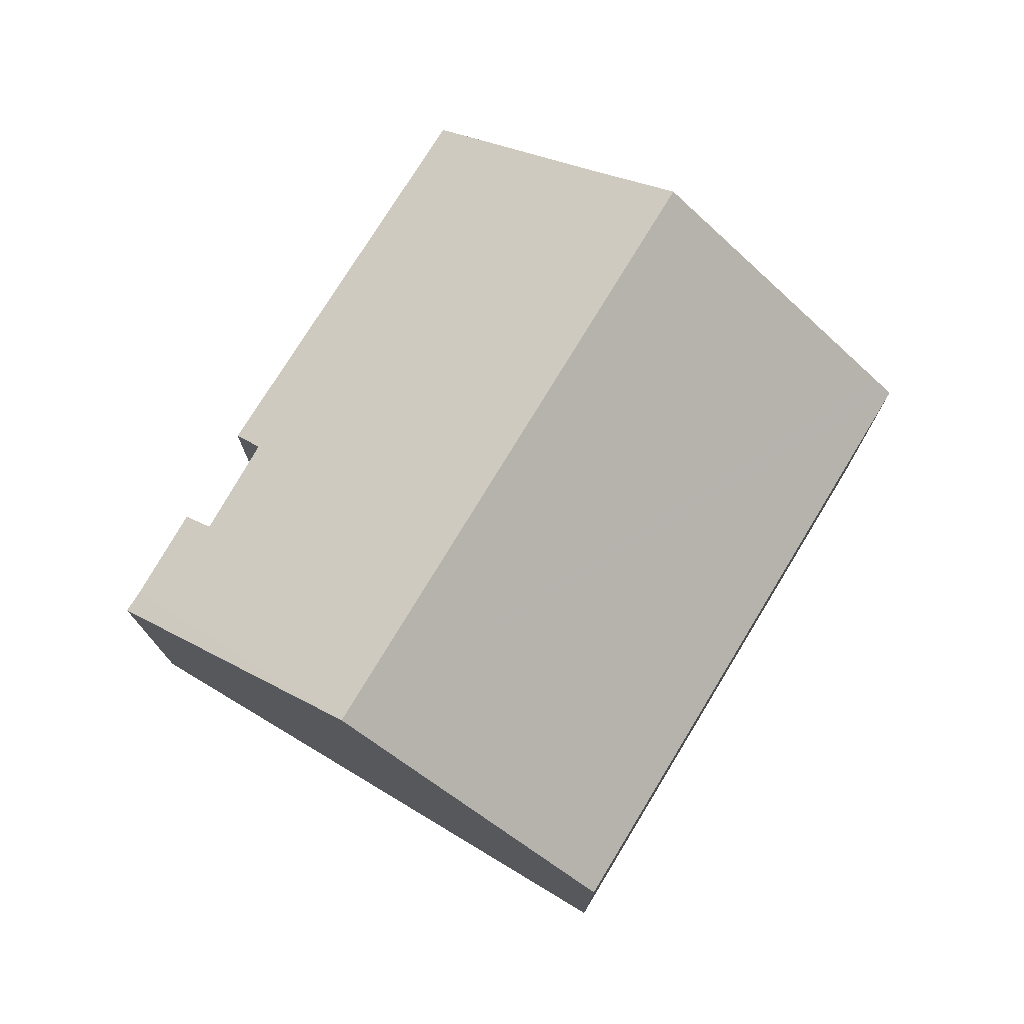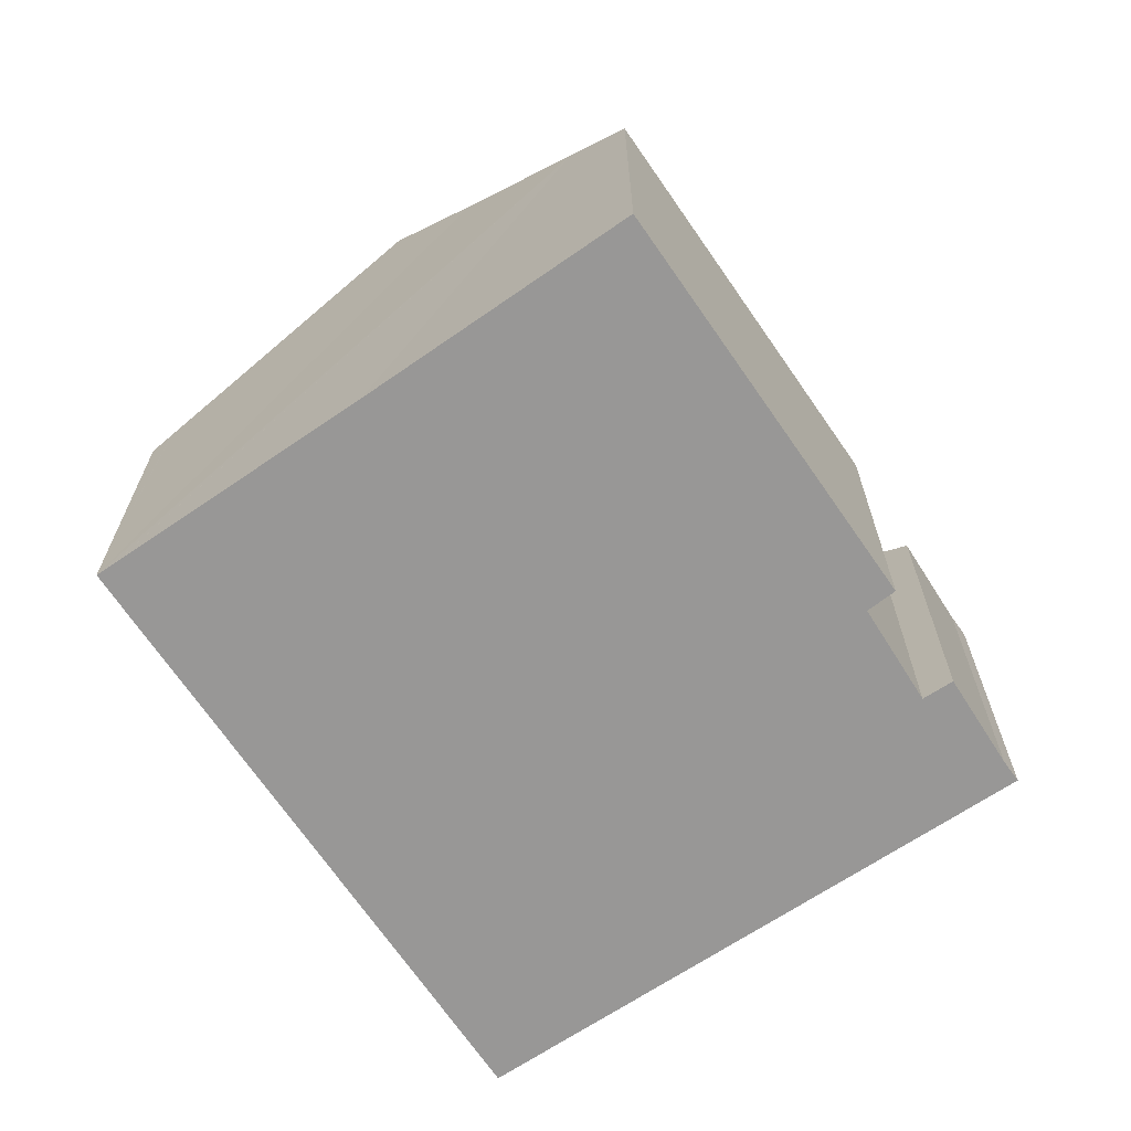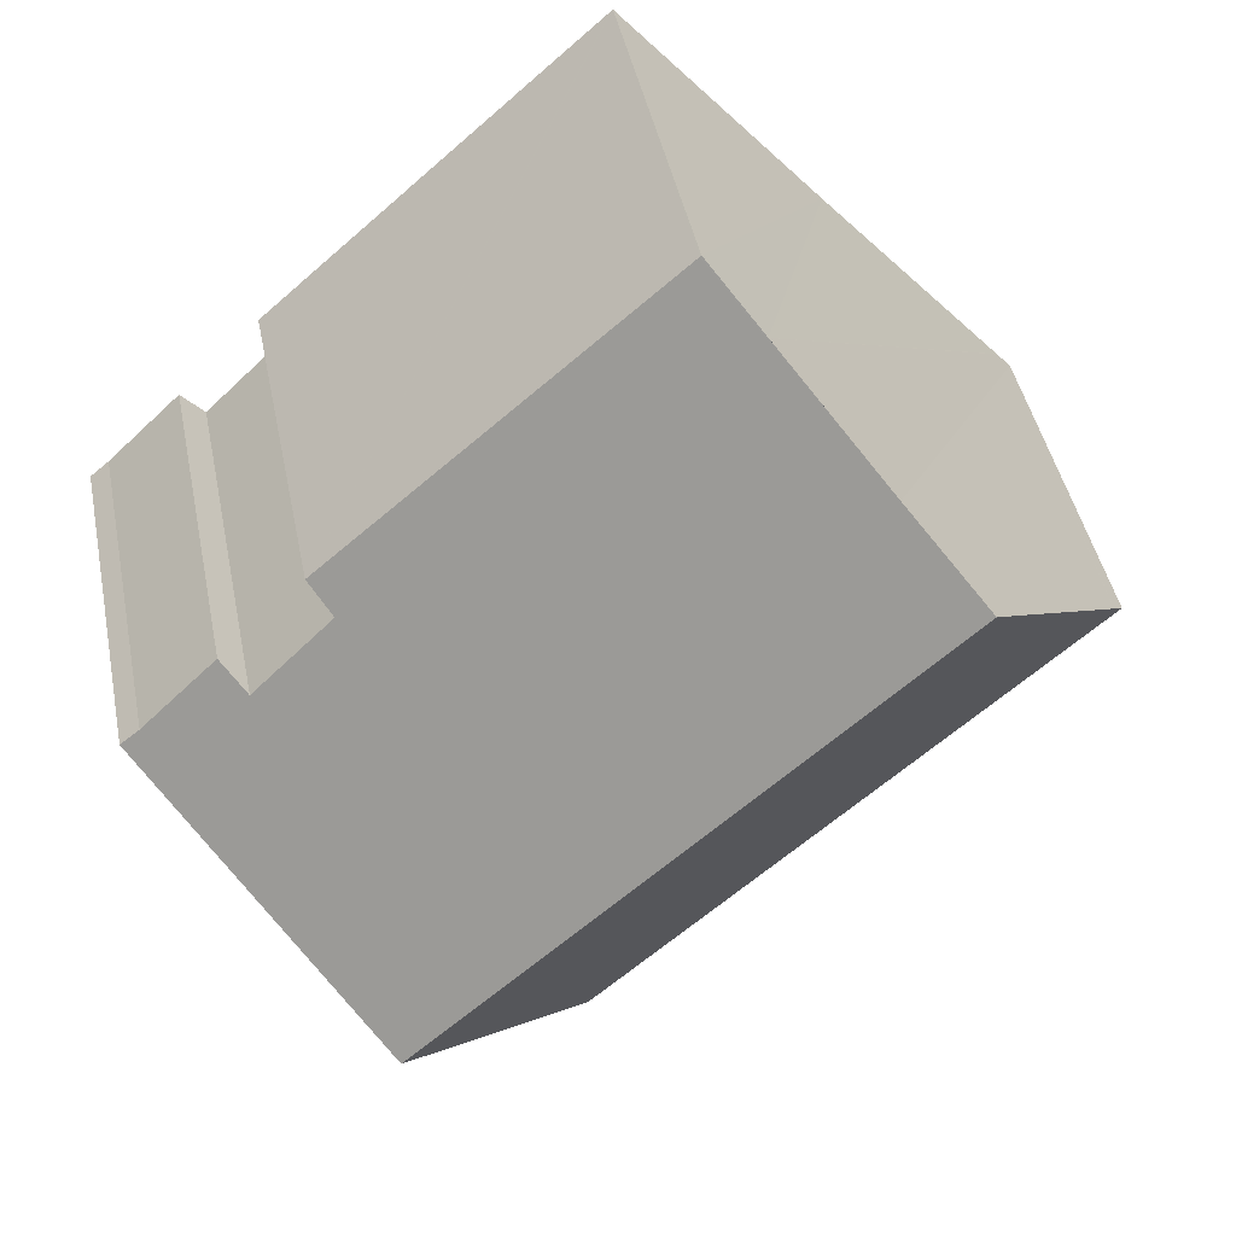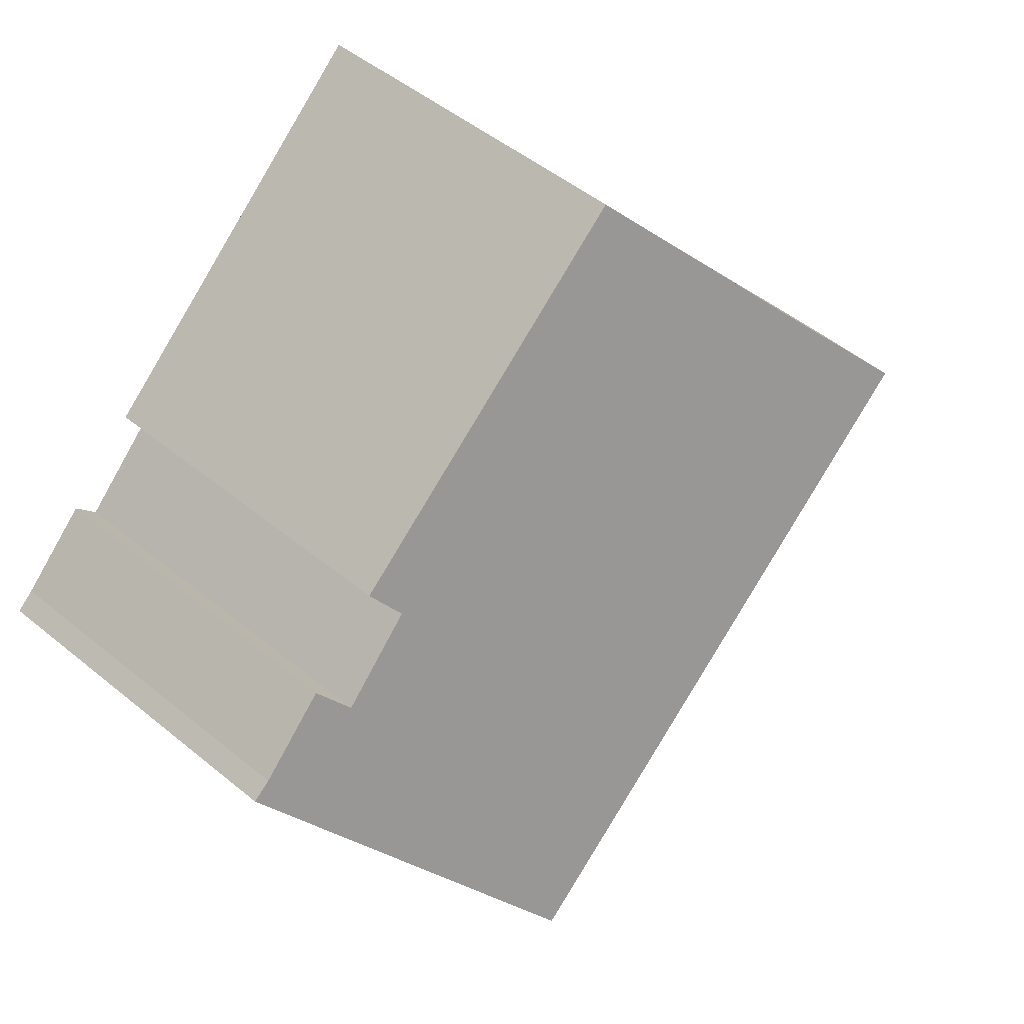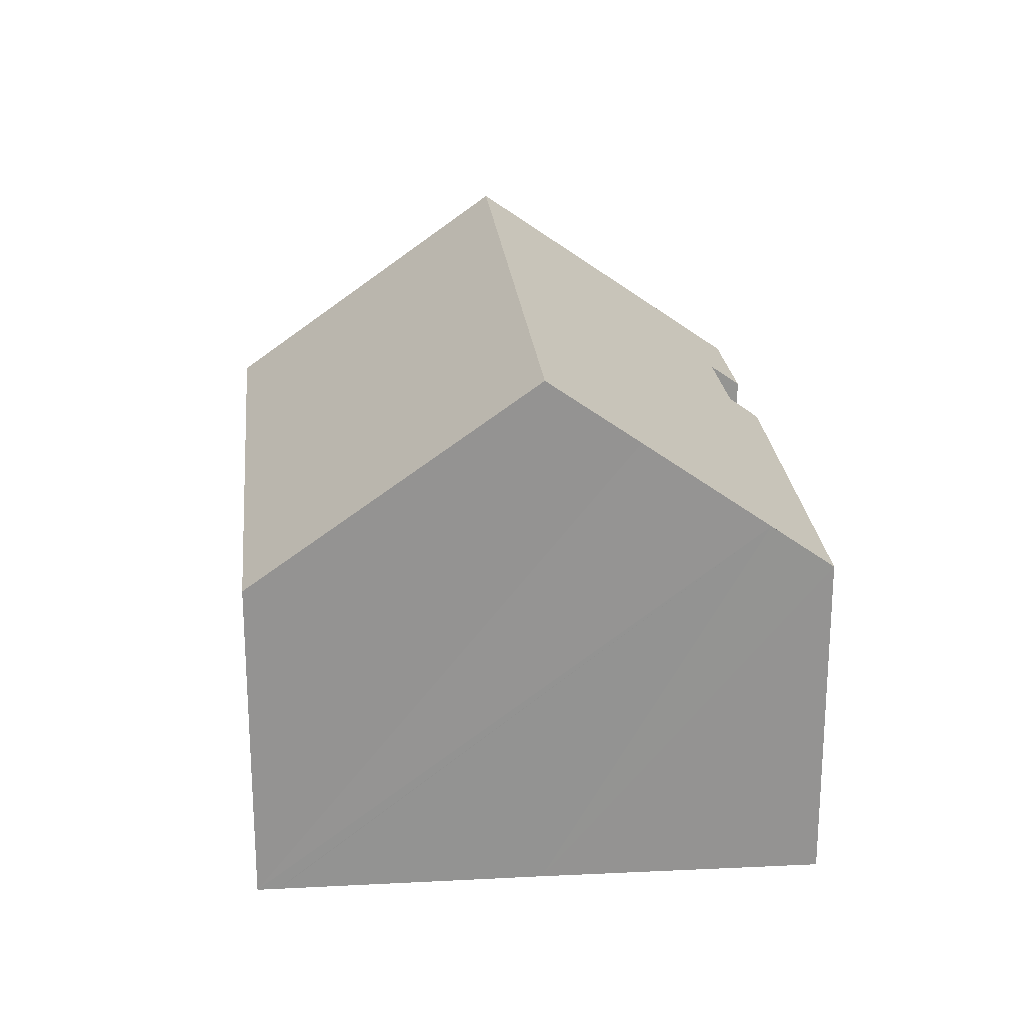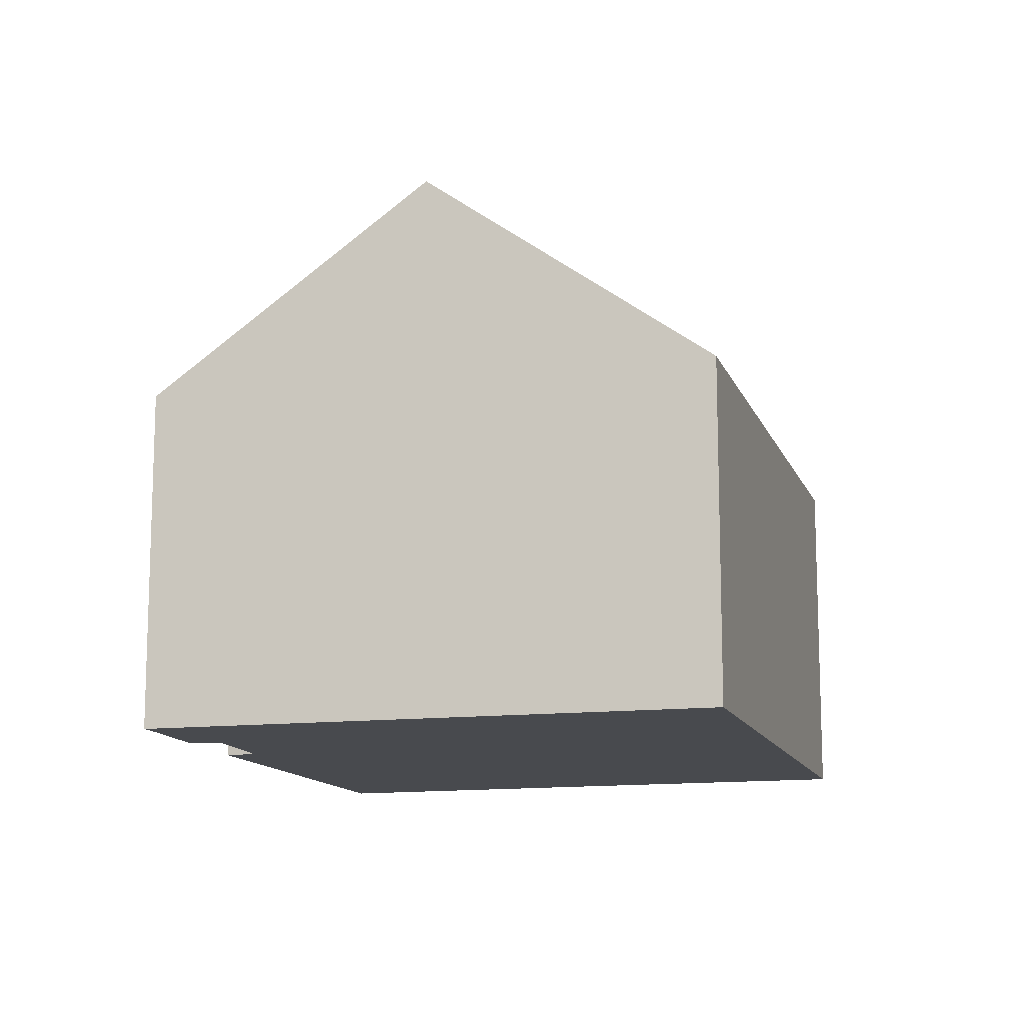
<metadata>
{"format":"obj","ext":"obj","renderer":"f3d","projection":"perspective","resolution":1024,"background":"white","views":[{"elev":76.6,"azim":163.1,"up":"+Y"},{"elev":-68.3,"azim":-14.2,"up":"+Y"},{"elev":43.8,"azim":168.8,"up":"+Z"},{"elev":48.4,"azim":132.6,"up":"+Z"},{"elev":23.5,"azim":-53.7,"up":"+Y"},{"elev":-12.8,"azim":147.6,"up":"+Y"}]}
</metadata>
<code>
v  17.2 14.03 -5.307
v  0.373 9.1 0.424
v  4.971 14.03 5.654
v  0.354 9.08 0.403
v  0 8.701 5.328e-16
v  12.57 9.14 -10.43
v  12.15 8.701 -10.89
v  21.71 8.799 0.577
v  22.17 8.784 0.19
v  19.91 8.75 2.282
v  19.35 9.336 1.673
v  17.45 9.274 3.497
v  16.01 8.726 5.822
v  6.561 12.32 7.462
v  9.84 8.8 11.21
v  6.691 12.18 7.613
v  9.809 8.8 11.24
v  8.727 9.974 9.981
v  17.94 8.704 4.135
v  12.15 6.668e-16 -10.89
v  0 0 0
v  0.354 -2.468e-17 0.403
v  0.373 -2.596e-17 0.424
v  4.971 -3.462e-16 5.654
v  9.809 -6.882e-16 11.24
v  8.727 -6.112e-16 9.981
v  6.561 -4.569e-16 7.462
v  6.691 -4.662e-16 7.613
v  19.35 -1.024e-16 1.673
v  19.91 -1.397e-16 2.282
v  9.84 -6.865e-16 11.21
v  16.01 -3.565e-16 5.822
v  17.94 -2.532e-16 4.135
v  17.45 -2.141e-16 3.497
v  21.71 -3.533e-17 0.577
v  22.17 -1.163e-17 0.19
v  17.2 3.25e-16 -5.307
v  12.57 6.387e-16 -10.43
g defaultobject
f 1 2 3
f 2 1 4
f 4 1 5
f 5 1 6
f 5 6 7
f 1 8 9
f 8 1 10
f 10 1 11
f 11 1 12
f 12 1 3
f 12 3 13
f 13 3 14
f 13 14 15
f 15 14 16
f 15 16 17
f 17 16 18
f 13 19 12
f 20 5 7
f 5 20 21
f 21 4 5
f 4 21 2
f 2 21 3
f 3 21 14
f 14 21 16
f 16 21 18
f 18 21 22
f 18 22 23
f 18 23 24
f 18 24 17
f 17 24 25
f 25 24 26
f 26 24 27
f 26 27 28
f 29 10 11
f 10 29 30
f 25 15 17
f 15 25 13
f 13 25 19
f 19 25 31
f 19 31 32
f 19 32 33
f 12 29 11
f 29 12 34
f 10 35 8
f 35 10 30
f 35 9 8
f 9 35 36
f 19 34 12
f 34 19 33
f 36 1 9
f 1 36 6
f 6 36 37
f 6 37 38
f 6 38 7
f 7 38 20
f 35 37 36
f 37 35 38
f 38 35 30
f 38 30 20
f 20 30 29
f 20 29 21
f 21 29 34
f 21 34 33
f 21 33 32
f 21 32 23
f 23 32 27
f 27 32 31
f 27 31 28
f 28 31 25
f 28 25 26
f 23 27 24
f 21 23 22

</code>
